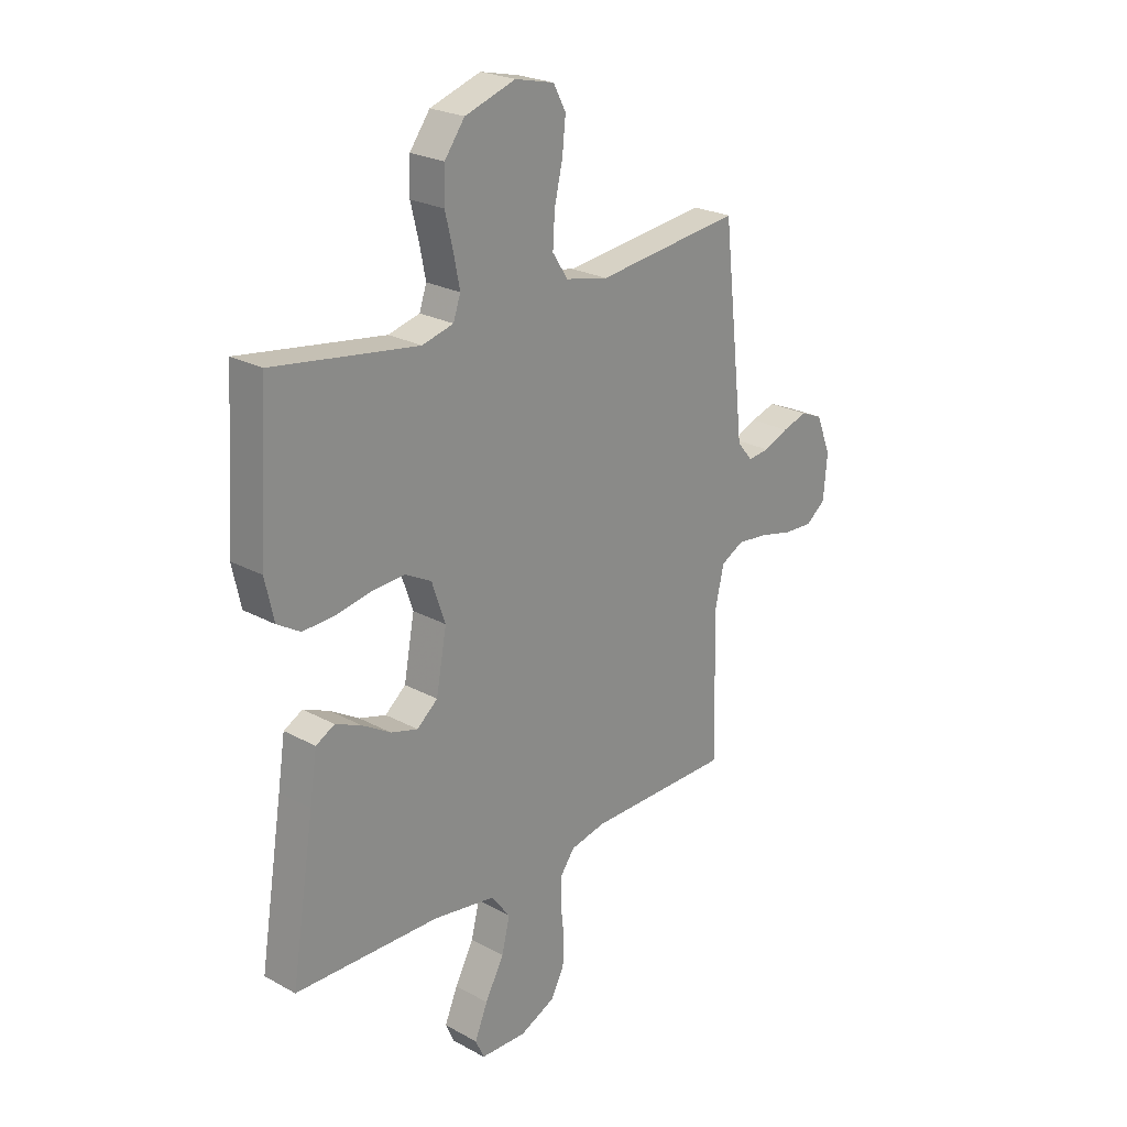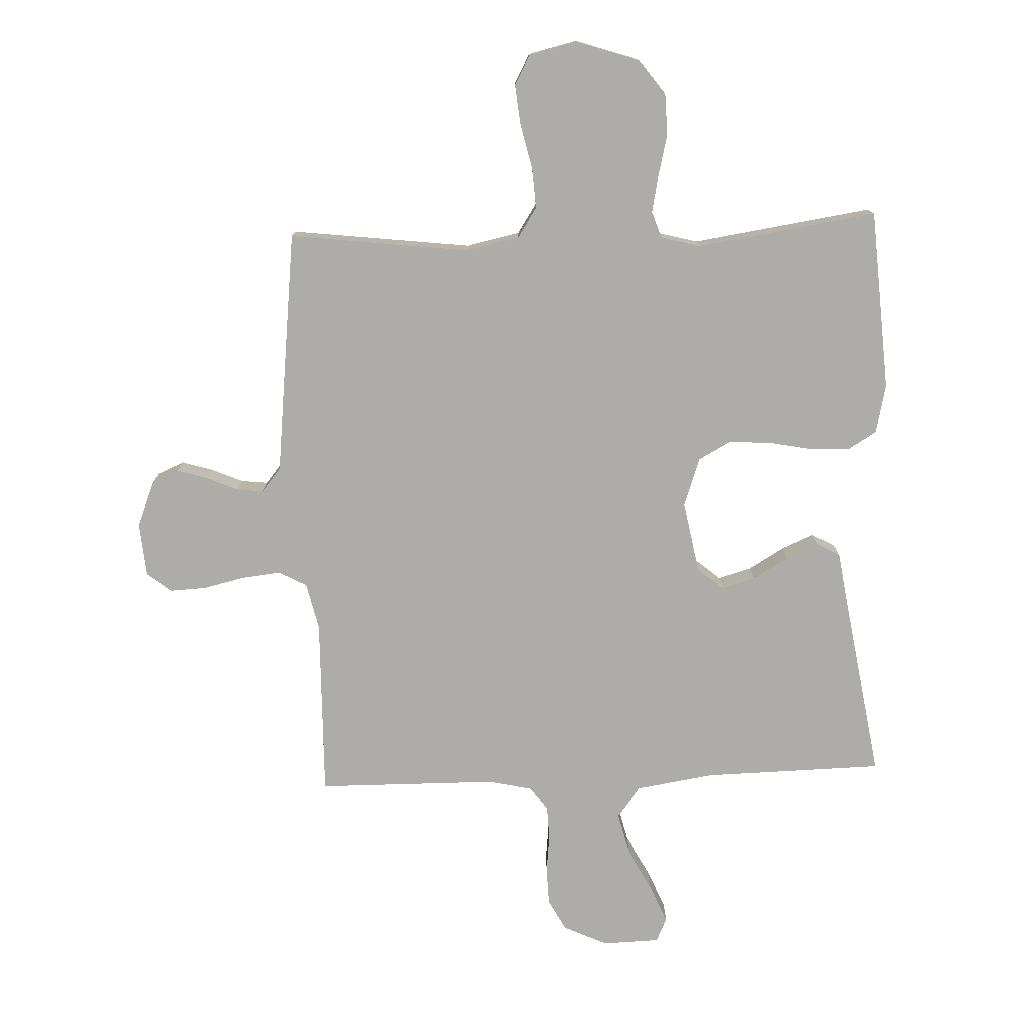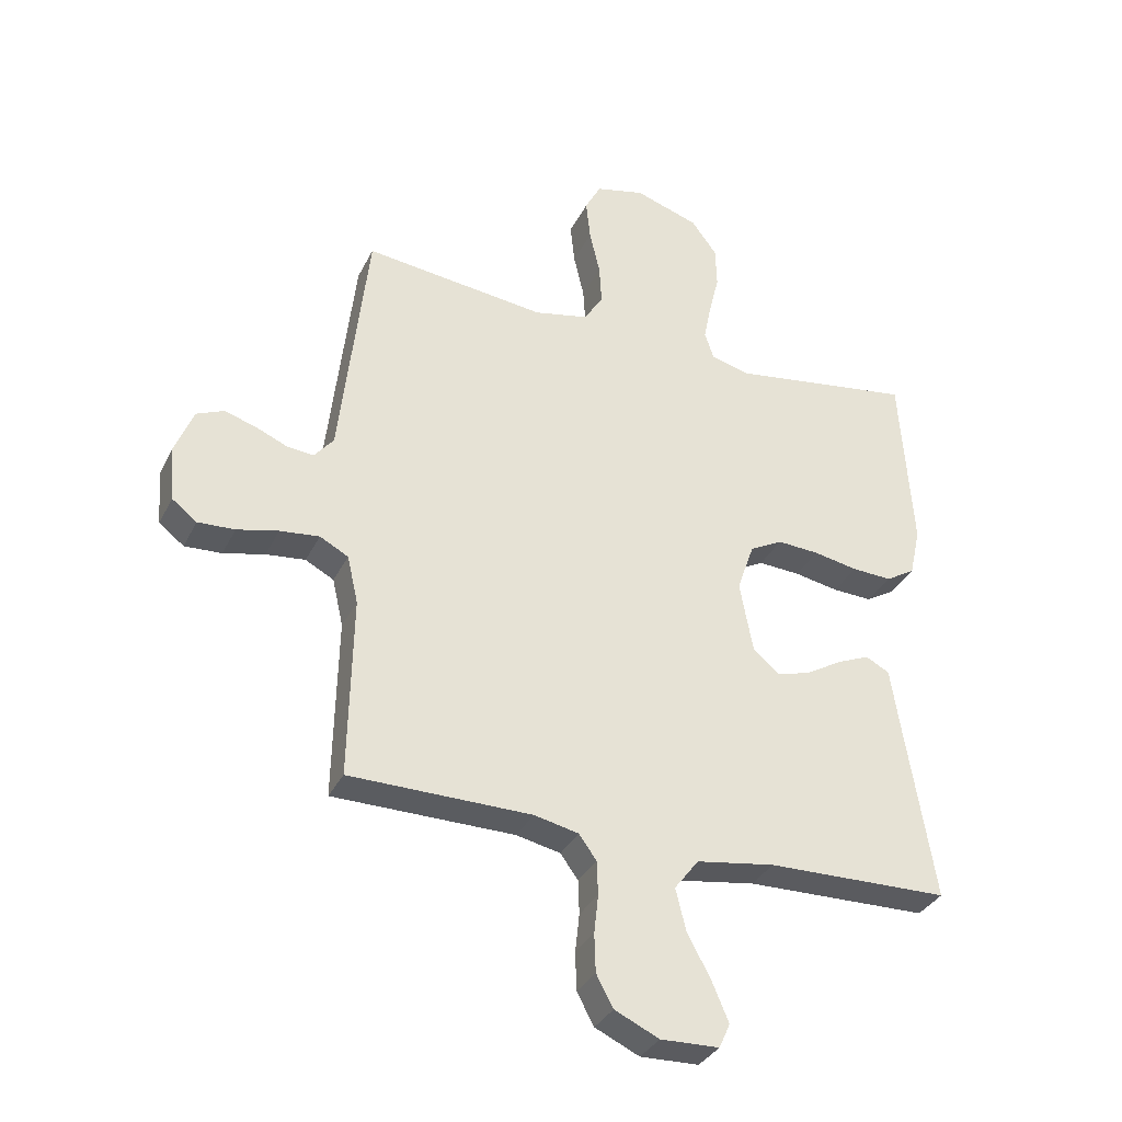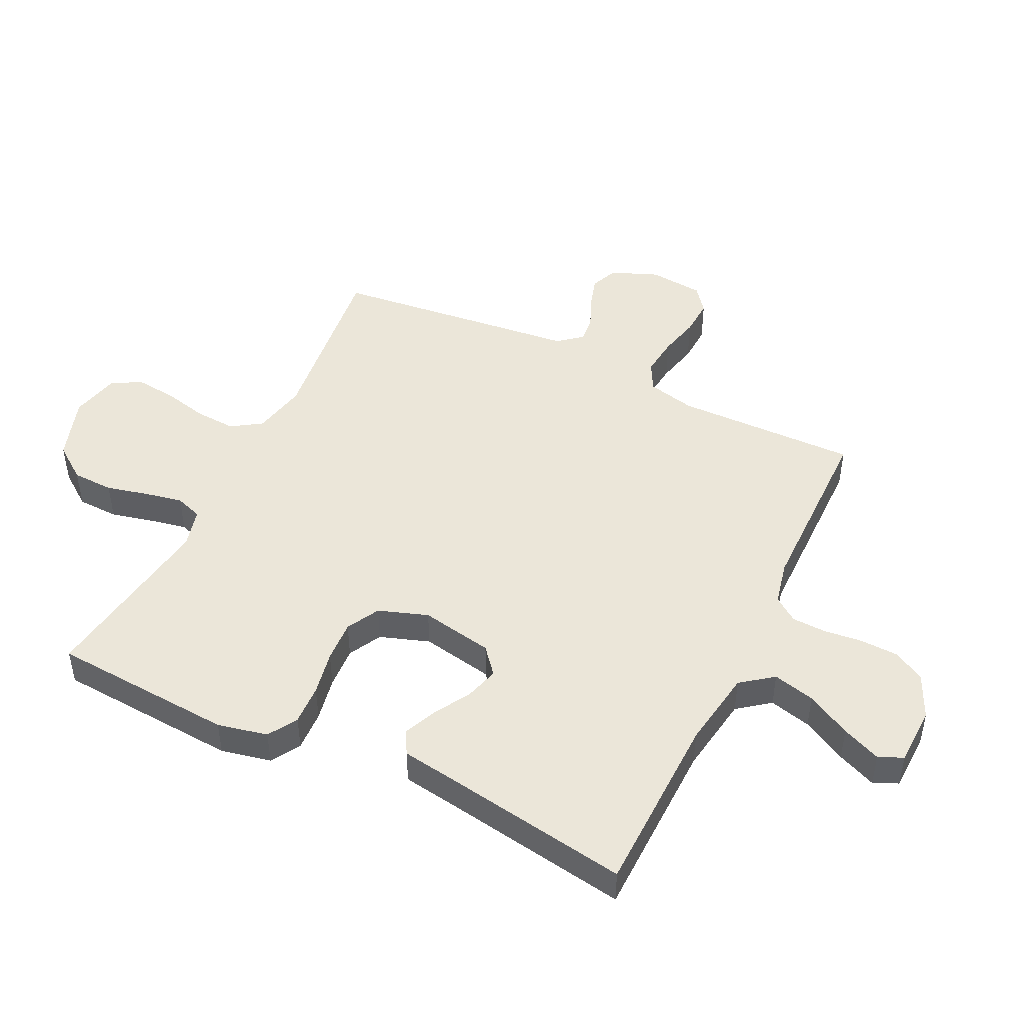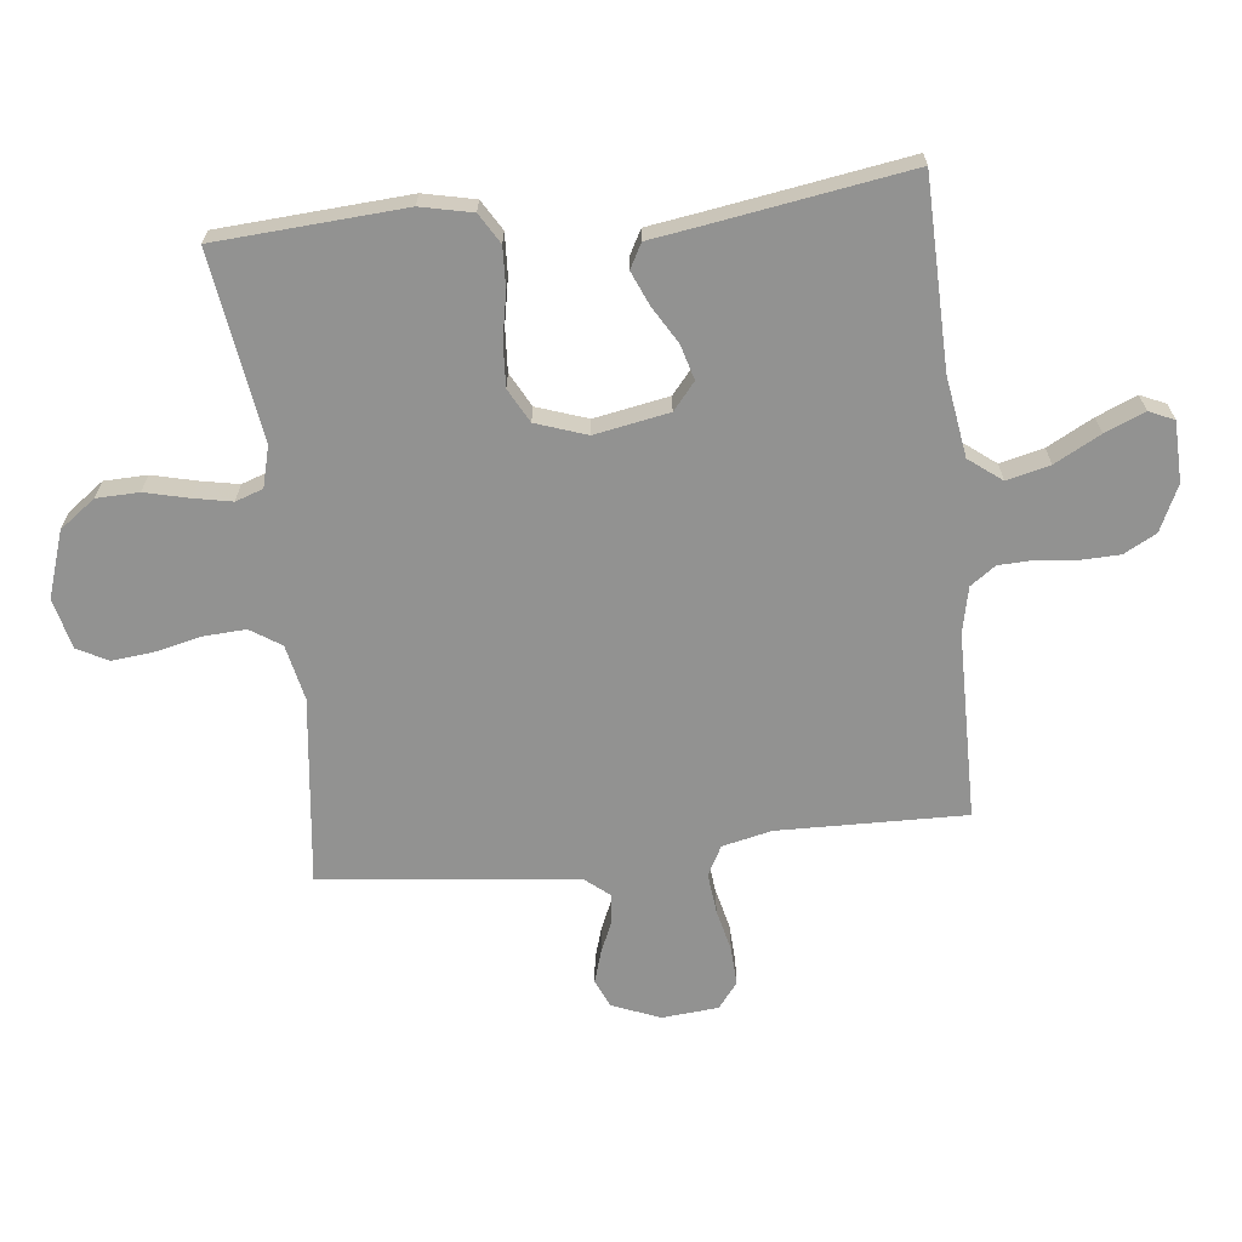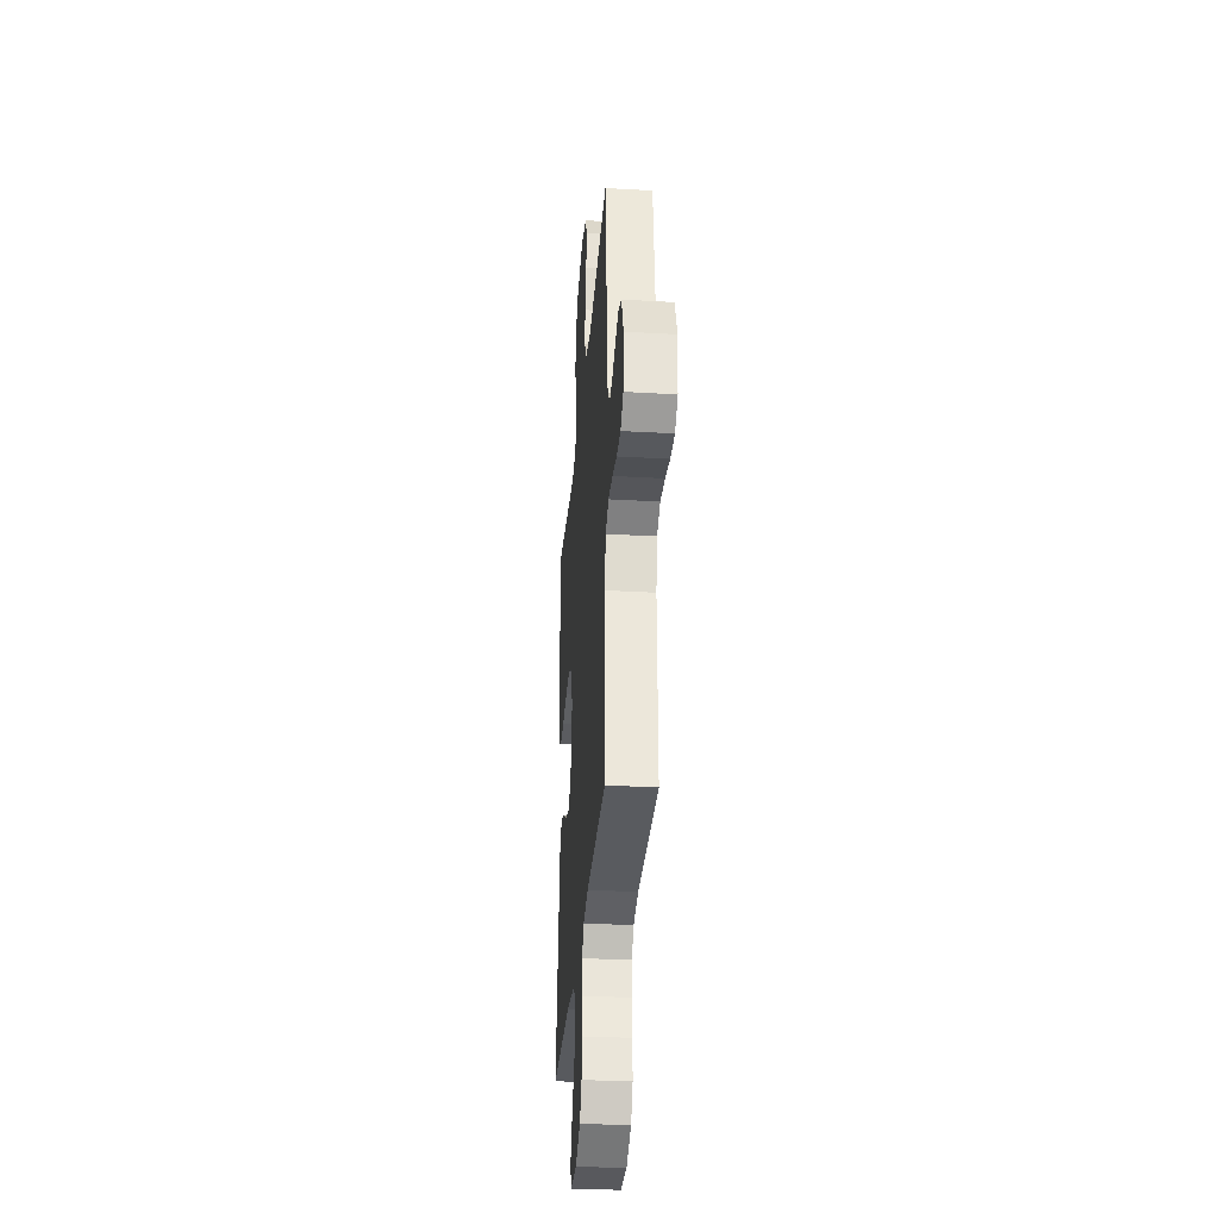
<metadata>
{"format":"obj","ext":"obj","renderer":"f3d","projection":"perspective","resolution":1024,"background":"white","views":[{"elev":23.9,"azim":132.3,"up":"+Z"},{"elev":-76.8,"azim":2.2,"up":"+Y"},{"elev":-33.8,"azim":-23.2,"up":"+Z"},{"elev":47.2,"azim":115.9,"up":"+Y"},{"elev":-66.3,"azim":96.3,"up":"+Y"},{"elev":-31.9,"azim":-94.6,"up":"+Z"}]}
</metadata>
<code>
v 0.5 0.07 -0.5
v 0.2 0.07 -0.506
v 0.071 0.07 -0.526
v 0.031 0.07 -0.578
v 0.048 0.07 -0.647
v 0.087 0.07 -0.72
v 0.114 0.07 -0.784
v 0.096 0.07 -0.824
v 0 0.07 -0.827
v -0.073 0.07 -0.793
v -0.101 0.07 -0.741
v -0.103 0.07 -0.678
v -0.096 0.07 -0.615
v -0.098 0.07 -0.559
v -0.127 0.07 -0.519
v -0.2 0.07 -0.503
v -0.5 0.07 -0.5
v -0.494 0.07 -0.2
v -0.512 0.07 -0.121
v -0.559 0.07 -0.096
v -0.624 0.07 -0.103
v -0.692 0.07 -0.119
v -0.753 0.07 -0.122
v -0.794 0.07 -0.09
v -0.802 0.07 0
v -0.771 0.07 0.077
v -0.726 0.07 0.096
v -0.674 0.07 0.08
v -0.623 0.07 0.058
v -0.578 0.07 0.053
v -0.546 0.07 0.092
v -0.534 0.07 0.2
v -0.5 0.07 0.5
v -0.2 0.07 0.464
v -0.111 0.07 0.483
v -0.079 0.07 0.532
v -0.083 0.07 0.599
v -0.1 0.07 0.673
v -0.107 0.07 0.74
v -0.081 0.07 0.789
v 0 0.07 0.808
v 0.105 0.07 0.773
v 0.147 0.07 0.716
v 0.149 0.07 0.648
v 0.132 0.07 0.578
v 0.12 0.07 0.517
v 0.135 0.07 0.473
v 0.2 0.07 0.456
v 0.5 0.07 0.5
v 0.52 0.07 0.2
v 0.502 0.07 0.118
v 0.454 0.07 0.089
v 0.388 0.07 0.092
v 0.315 0.07 0.106
v 0.246 0.07 0.11
v 0.192 0.07 0.081
v 0.164 0.07 0
v 0.186 0.07 -0.119
v 0.229 0.07 -0.155
v 0.285 0.07 -0.139
v 0.344 0.07 -0.104
v 0.398 0.07 -0.081
v 0.437 0.07 -0.102
v 0.452 0.07 -0.2
v 0.5 0 -0.5
v 0.2 0 -0.506
v 0.071 0 -0.526
v 0.031 0 -0.578
v 0.048 0 -0.647
v 0.087 0 -0.72
v 0.114 0 -0.784
v 0.096 0 -0.824
v 0 0 -0.827
v -0.073 0 -0.793
v -0.101 0 -0.741
v -0.103 0 -0.678
v -0.096 0 -0.615
v -0.098 0 -0.559
v -0.127 0 -0.519
v -0.2 0 -0.503
v -0.5 0 -0.5
v -0.494 0 -0.2
v -0.512 0 -0.121
v -0.559 0 -0.096
v -0.624 0 -0.103
v -0.692 0 -0.119
v -0.753 0 -0.122
v -0.794 0 -0.09
v -0.802 0 0
v -0.771 0 0.077
v -0.726 0 0.096
v -0.674 0 0.08
v -0.623 0 0.058
v -0.578 0 0.053
v -0.546 0 0.092
v -0.534 0 0.2
v -0.5 0 0.5
v -0.2 0 0.464
v -0.111 0 0.483
v -0.079 0 0.532
v -0.083 0 0.599
v -0.1 0 0.673
v -0.107 0 0.74
v -0.081 0 0.789
v 0 0 0.808
v 0.105 0 0.773
v 0.147 0 0.716
v 0.149 0 0.648
v 0.132 0 0.578
v 0.12 0 0.517
v 0.135 0 0.473
v 0.2 0 0.456
v 0.5 0 0.5
v 0.52 0 0.2
v 0.502 0 0.118
v 0.454 0 0.089
v 0.388 0 0.092
v 0.315 0 0.106
v 0.246 0 0.11
v 0.192 0 0.081
v 0.164 0 0
v 0.186 0 -0.119
v 0.229 0 -0.155
v 0.285 0 -0.139
v 0.344 0 -0.104
v 0.398 0 -0.081
v 0.437 0 -0.102
v 0.452 0 -0.2
f 61 62 63 64
f 60 61 64 1
f 59 60 1 2
f 58 59 2 3
f 57 58 3 4
f 51 52 53 54
f 51 54 55
f 48 49 50 51
f 47 48 51 55
f 46 47 55 56
f 42 43 44 45
f 42 45 46
f 41 42 46
f 37 38 39 40
f 36 37 40 41
f 31 32 33 34
f 30 31 34 35
f 26 27 28 29
f 24 25 26 29
f 24 29 30
f 21 22 23 24
f 20 21 24 30
f 19 20 30 35
f 16 17 18
f 15 16 18 19
f 10 11 12 13
f 10 13 14
f 9 10 14
f 8 9 14
f 5 6 7 8
f 5 8 14 15
f 41 46 56 57
f 36 41 57 4
f 35 36 4
f 19 35 4
f 4 5 15 19
f 128 127 126 125
f 65 128 125 124
f 66 65 124 123
f 67 66 123 122
f 68 67 122 121
f 118 117 116 115
f 119 118 115
f 115 114 113 112
f 119 115 112 111
f 120 119 111 110
f 109 108 107 106
f 110 109 106
f 110 106 105
f 104 103 102 101
f 105 104 101 100
f 98 97 96 95
f 99 98 95 94
f 93 92 91 90
f 93 90 89 88
f 94 93 88
f 88 87 86 85
f 94 88 85 84
f 99 94 84 83
f 82 81 80
f 83 82 80 79
f 77 76 75 74
f 78 77 74
f 78 74 73
f 78 73 72
f 72 71 70 69
f 79 78 72 69
f 121 120 110 105
f 68 121 105 100
f 68 100 99
f 68 99 83
f 83 79 69 68
f 1 65 66 2
f 2 66 67 3
f 3 67 68 4
f 4 68 69 5
f 5 69 70 6
f 6 70 71 7
f 7 71 72 8
f 8 72 73 9
f 9 73 74 10
f 10 74 75 11
f 11 75 76 12
f 12 76 77 13
f 13 77 78 14
f 14 78 79 15
f 15 79 80 16
f 16 80 81 17
f 17 81 82 18
f 18 82 83 19
f 19 83 84 20
f 20 84 85 21
f 21 85 86 22
f 22 86 87 23
f 23 87 88 24
f 24 88 89 25
f 25 89 90 26
f 26 90 91 27
f 27 91 92 28
f 28 92 93 29
f 29 93 94 30
f 30 94 95 31
f 31 95 96 32
f 32 96 97 33
f 33 97 98 34
f 34 98 99 35
f 35 99 100 36
f 36 100 101 37
f 37 101 102 38
f 38 102 103 39
f 39 103 104 40
f 40 104 105 41
f 41 105 106 42
f 42 106 107 43
f 43 107 108 44
f 44 108 109 45
f 45 109 110 46
f 46 110 111 47
f 47 111 112 48
f 48 112 113 49
f 49 113 114 50
f 50 114 115 51
f 51 115 116 52
f 52 116 117 53
f 53 117 118 54
f 54 118 119 55
f 55 119 120 56
f 56 120 121 57
f 57 121 122 58
f 58 122 123 59
f 59 123 124 60
f 60 124 125 61
f 61 125 126 62
f 62 126 127 63
f 63 127 128 64
f 64 128 65 1

</code>
